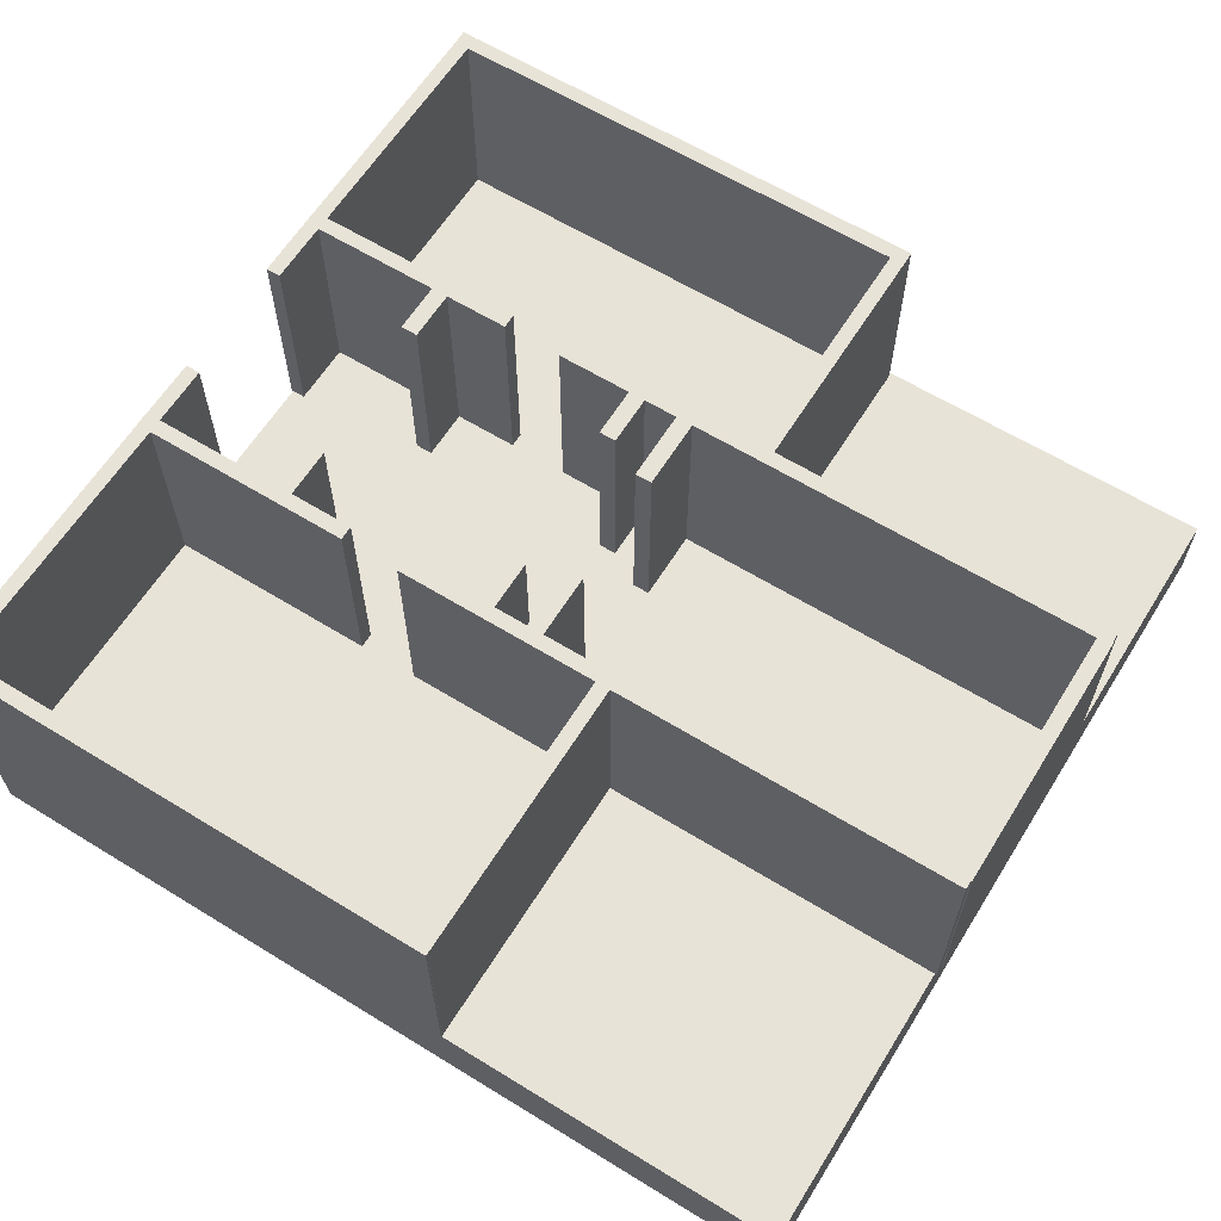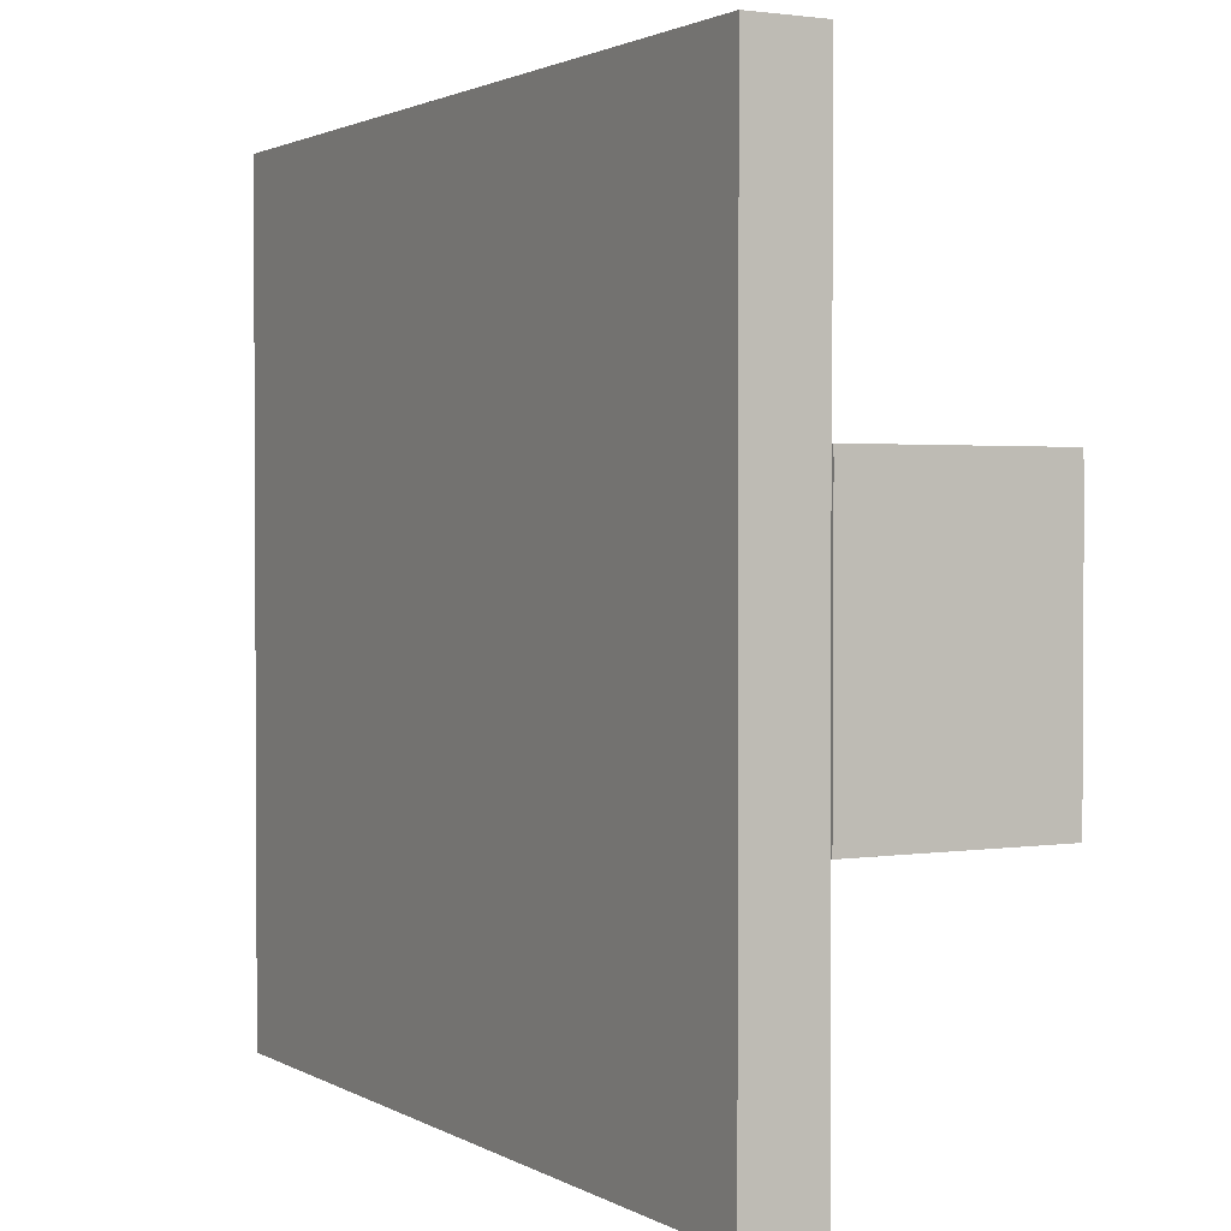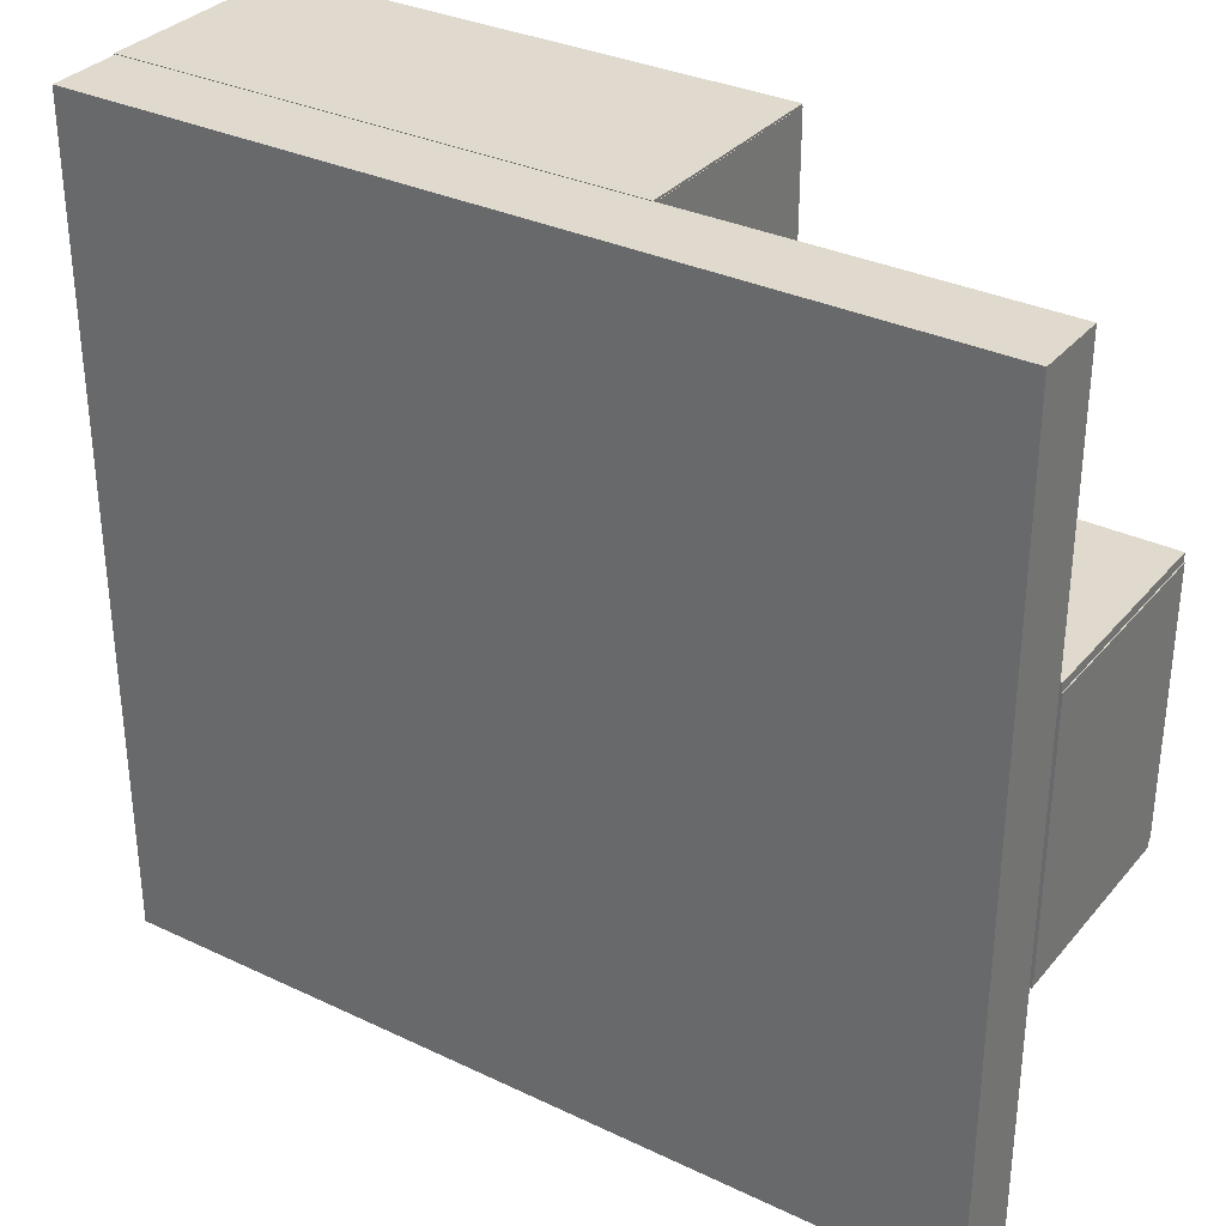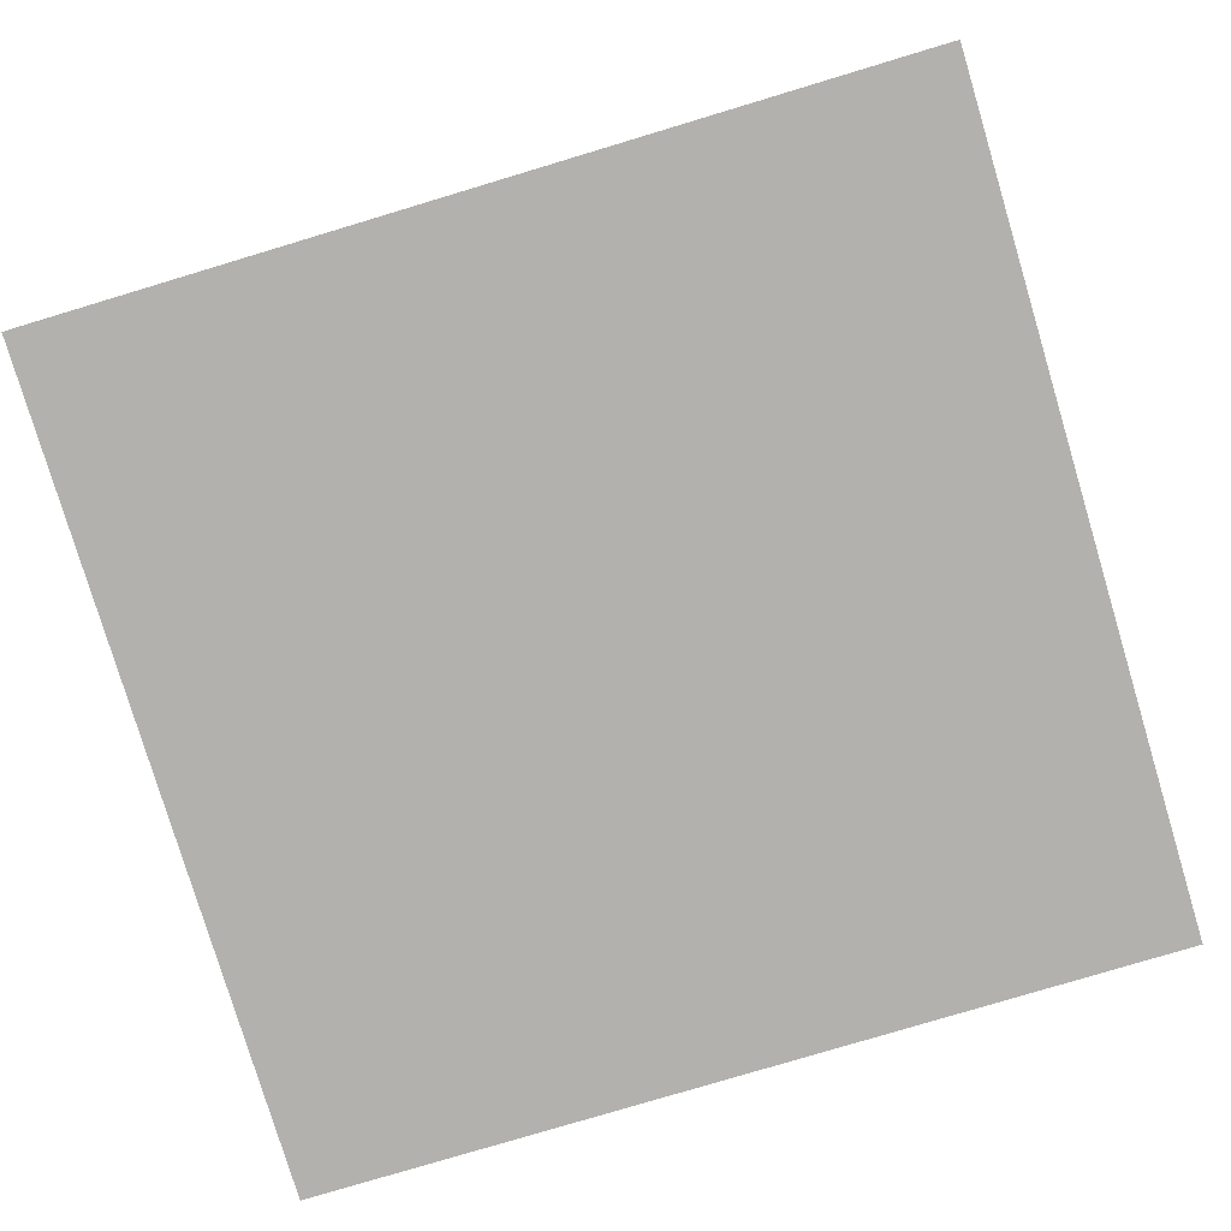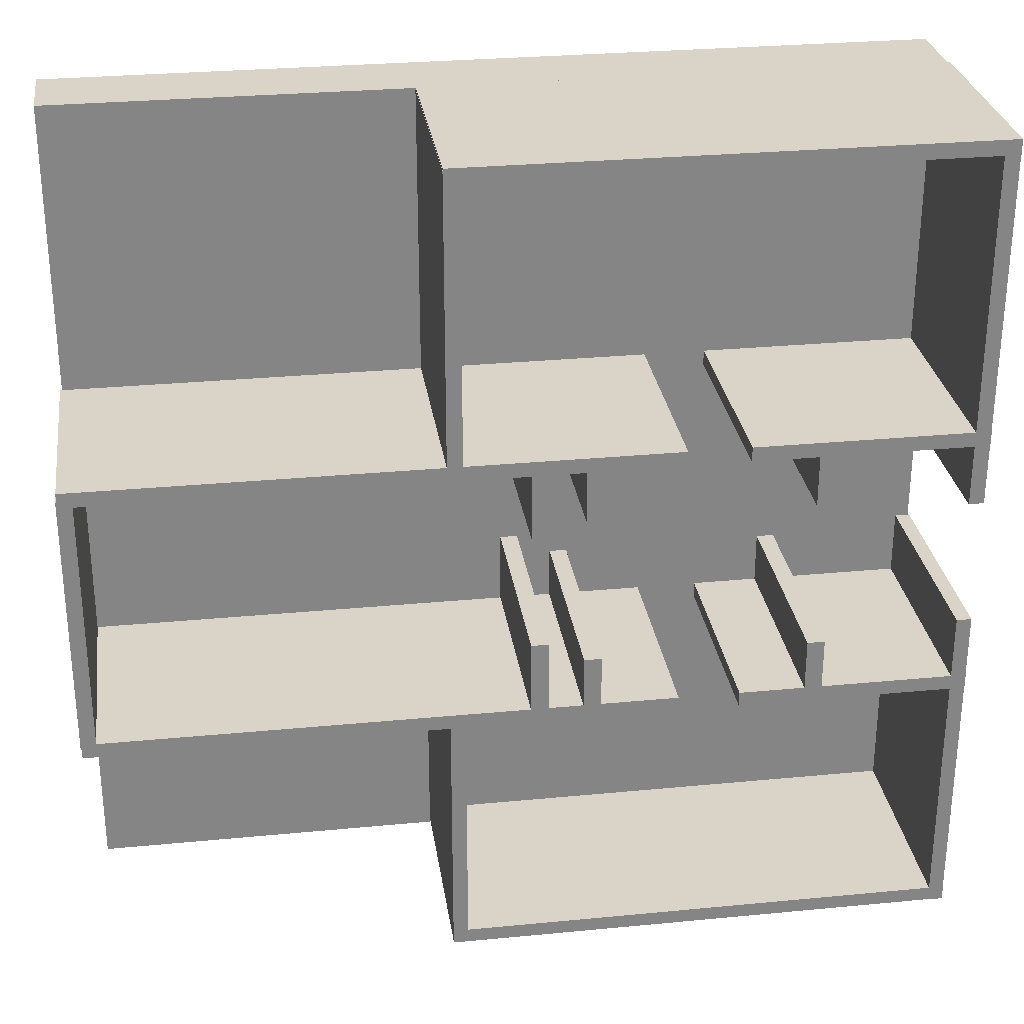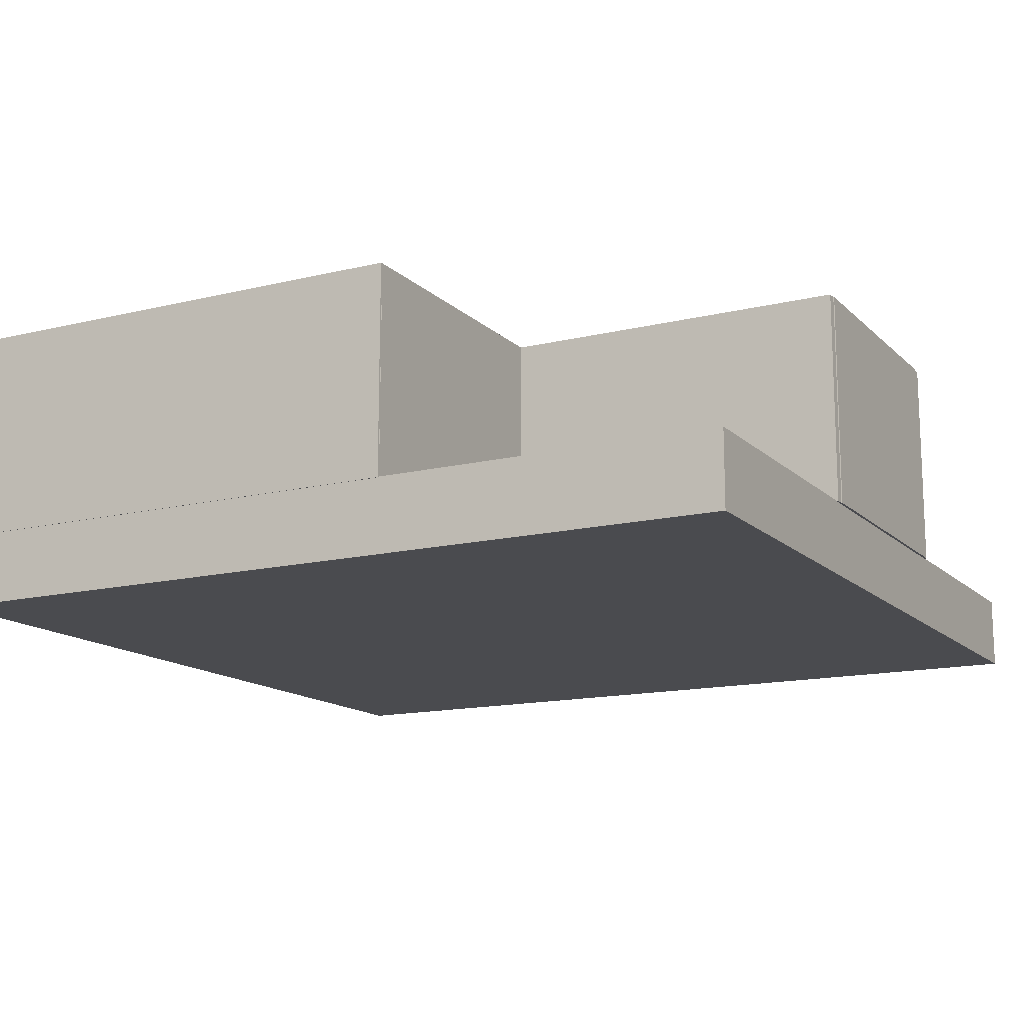
<metadata>
{"format":"obj","ext":"obj","renderer":"f3d","projection":"perspective","resolution":1024,"background":"white","views":[{"elev":62.4,"azim":31.9,"up":"+Y"},{"elev":1.8,"azim":61.0,"up":"+Z"},{"elev":32.7,"azim":33.3,"up":"+Z"},{"elev":-79.3,"azim":-163.3,"up":"+Y"},{"elev":28.8,"azim":171.8,"up":"+Z"},{"elev":-14.3,"azim":28.1,"up":"+Y"}]}
</metadata>
<code>
o wall_002
v -1162 -250.3 3272
v -1162 5474 3272
v -1162 -250.3 2875
v -1162 5474 2875
v 1.421e+04 -250.3 3272
v 1.421e+04 5474 3272
v 1.421e+04 -250.3 2875
v 1.421e+04 5474 2875
f 1 2 4 3
f 3 4 8 7
f 7 8 6 5
f 5 6 2 1
f 3 7 5 1
f 8 4 2 6
o wall_003
v -8897 -250.3 3272
v -8897 5474 3272
v -8897 -250.3 2875
v -8897 5474 2875
v -2781 -250.3 3272
v -2781 5474 3272
v -2781 -250.3 2875
v -2781 5474 2875
f 9 10 12 11
f 11 12 16 15
f 15 16 14 13
f 13 14 10 9
f 11 15 13 9
f 16 12 10 14
o wall_004
v -8897 -250.3 1.097e+04
v -8897 5474 1.097e+04
v -8897 -250.3 1.057e+04
v -8897 5474 1.057e+04
v 4815 -250.3 1.097e+04
v 4815 5474 1.097e+04
v 4815 -250.3 1.057e+04
v 4815 5474 1.057e+04
f 17 18 20 19
f 19 20 24 23
f 23 24 22 21
f 21 22 18 17
f 19 23 21 17
f 24 20 18 22
o wall_005
v -8897 -250.3 -3933
v -8897 5474 -3933
v -8897 -250.3 -4330
v -8897 5474 -4330
v -2781 -250.3 -3933
v -2781 5474 -3933
v -2781 -250.3 -4330
v -2781 5474 -4330
f 25 26 28 27
f 27 28 32 31
f 31 32 30 29
f 29 30 26 25
f 27 31 29 25
f 32 28 26 30
o wall_006
v -1162 -250.3 -3933
v -1162 5474 -3933
v -1162 -250.3 -4330
v -1162 5474 -4330
v 1.421e+04 -250.3 -3933
v 1.421e+04 5474 -3933
v 1.421e+04 -250.3 -4330
v 1.421e+04 5474 -4330
f 33 34 36 35
f 35 36 40 39
f 39 40 38 37
f 37 38 34 33
f 35 39 37 33
f 40 36 34 38
o wall_017
v -8897 -250.3 3272
v -8897 5474 3272
v -8897 -250.3 2875
v -8897 5474 2875
v -2781 -250.3 3272
v -2781 5474 3272
v -2781 -250.3 2875
v -2781 5474 2875
f 41 42 44 43
f 43 44 48 47
f 47 48 46 45
f 45 46 42 41
f 43 47 45 41
f 48 44 42 46
o wall_000
v -4522 -250.3 -2555
v -4522 5474 -2555
v -4982 -250.3 -2555
v -4982 5474 -2555
v -4522 -250.3 -4081
v -4522 5474 -4081
v -4982 -250.3 -4081
v -4982 5474 -4081
f 49 50 52 51
f 51 52 56 55
f 55 56 54 53
f 53 54 50 49
f 51 55 53 49
f 56 52 50 54
o wall_001
v -4522 -250.3 3029
v -4522 5474 3029
v -4982 -250.3 3029
v -4982 5474 3029
v -4522 -250.3 1503
v -4522 5474 1503
v -4982 -250.3 1503
v -4982 5474 1503
f 57 58 60 59
f 59 60 64 63
f 63 64 62 61
f 61 62 58 57
f 59 63 61 57
f 64 60 58 62
o wall_016
v 1351 -250.3 3029
v 1351 5474 3029
v 890 -250.3 3029
v 890 5474 3029
v 1351 -250.3 1503
v 1351 5474 1503
v 890 -250.3 1503
v 890 5474 1503
f 65 66 68 67
f 67 68 72 71
f 71 72 70 69
f 69 70 66 65
f 67 71 69 65
f 72 68 66 70
o wall_015
v 1351 -250.3 -2555
v 1351 5474 -2555
v 890 -250.3 -2555
v 890 5474 -2555
v 1351 -250.3 -4081
v 1351 5474 -4081
v 890 -250.3 -4081
v 890 5474 -4081
f 73 74 76 75
f 75 76 80 79
f 79 80 78 77
f 77 78 74 73
f 75 79 77 73
f 80 76 74 78
o wall_014
v 2725 -250.3 -2003
v 2725 5474 -2003
v 2265 -250.3 -2003
v 2265 5474 -2003
v 2725 -250.3 -4062
v 2725 5474 -4062
v 2265 -250.3 -4062
v 2265 5474 -4062
f 81 82 84 83
f 83 84 88 87
f 87 88 86 85
f 85 86 82 81
f 83 87 85 81
f 88 84 82 86
o wall_013
v 2725 -250.3 3155
v 2725 5474 3155
v 2265 -250.3 3155
v 2265 5474 3155
v 2725 -250.3 1096
v 2725 5474 1096
v 2265 -250.3 1096
v 2265 5474 1096
f 89 90 92 91
f 91 92 96 95
f 95 96 94 93
f 93 94 90 89
f 91 95 93 89
f 96 92 90 94
o wall_012
v 1.423e+04 -250.3 3032
v 1.423e+04 5474 3032
v 1.383e+04 -250.3 3032
v 1.383e+04 5474 3032
v 1.423e+04 -250.3 -4070
v 1.423e+04 5474 -4070
v 1.383e+04 -250.3 -4070
v 1.383e+04 5474 -4070
f 97 98 100 99
f 99 100 104 103
f 103 104 102 101
f 101 102 98 97
f 99 103 101 97
f 104 100 98 102
o wall_011
v 4822 -250.3 -4094
v 4822 5474 -4094
v 4425 -250.3 -4094
v 4425 5474 -4094
v 4822 -250.3 -1.12e+04
v 4822 5474 -1.12e+04
v 4425 -250.3 -1.12e+04
v 4425 5474 -1.12e+04
f 105 106 108 107
f 107 108 112 111
f 111 112 110 109
f 109 110 106 105
f 107 111 109 105
f 112 108 106 110
o wall_010
v 4822 -250.3 1.091e+04
v 4822 5474 1.091e+04
v 4425 -250.3 1.091e+04
v 4425 5474 1.091e+04
v 4822 -250.3 3010
v 4822 5474 3010
v 4425 -250.3 3010
v 4425 5474 3010
f 113 114 116 115
f 115 116 120 119
f 119 120 118 117
f 117 118 114 113
f 115 119 117 113
f 120 116 114 118
o wall_009
v -8493 -250.3 -2210
v -8493 5474 -2210
v -8890 -250.3 -2210
v -8890 5474 -2210
v -8493 -250.3 -1.132e+04
v -8493 5474 -1.132e+04
v -8890 -250.3 -1.132e+04
v -8890 5474 -1.132e+04
f 121 122 124 123
f 123 124 128 127
f 127 128 126 125
f 125 126 122 121
f 123 127 125 121
f 128 124 122 126
o wall_008
v -8493 -250.3 1.091e+04
v -8493 5474 1.091e+04
v -8890 -250.3 1.091e+04
v -8890 5474 1.091e+04
v -8493 -250.3 1235
v -8493 5474 1235
v -8890 -250.3 1235
v -8890 5474 1235
f 129 130 132 131
f 131 132 136 135
f 135 136 134 133
f 133 134 130 129
f 131 135 133 129
f 136 132 130 134
o wall_007
v -8897 -250.3 -1.091e+04
v -8897 5474 -1.091e+04
v -8897 -250.3 -1.131e+04
v -8897 5474 -1.131e+04
v 4815 -250.3 -1.091e+04
v 4815 5474 -1.091e+04
v 4815 -250.3 -1.131e+04
v 4815 5474 -1.131e+04
f 137 138 140 139
f 139 140 144 143
f 143 144 142 141
f 141 142 138 137
f 139 143 141 137
f 144 140 138 142
o floor
v -8846 -2235 1.095e+04
v -8846 -234.9 1.095e+04
v -8846 -2235 -1.139e+04
v -8846 -234.9 -1.139e+04
v 1.415e+04 -2235 1.095e+04
v 1.415e+04 -234.9 1.095e+04
v 1.415e+04 -2235 -1.139e+04
v 1.415e+04 -234.9 -1.139e+04
f 145 146 148 147
f 147 148 152 151
f 151 152 150 149
f 149 150 146 145
f 147 151 149 145
f 152 148 146 150

</code>
